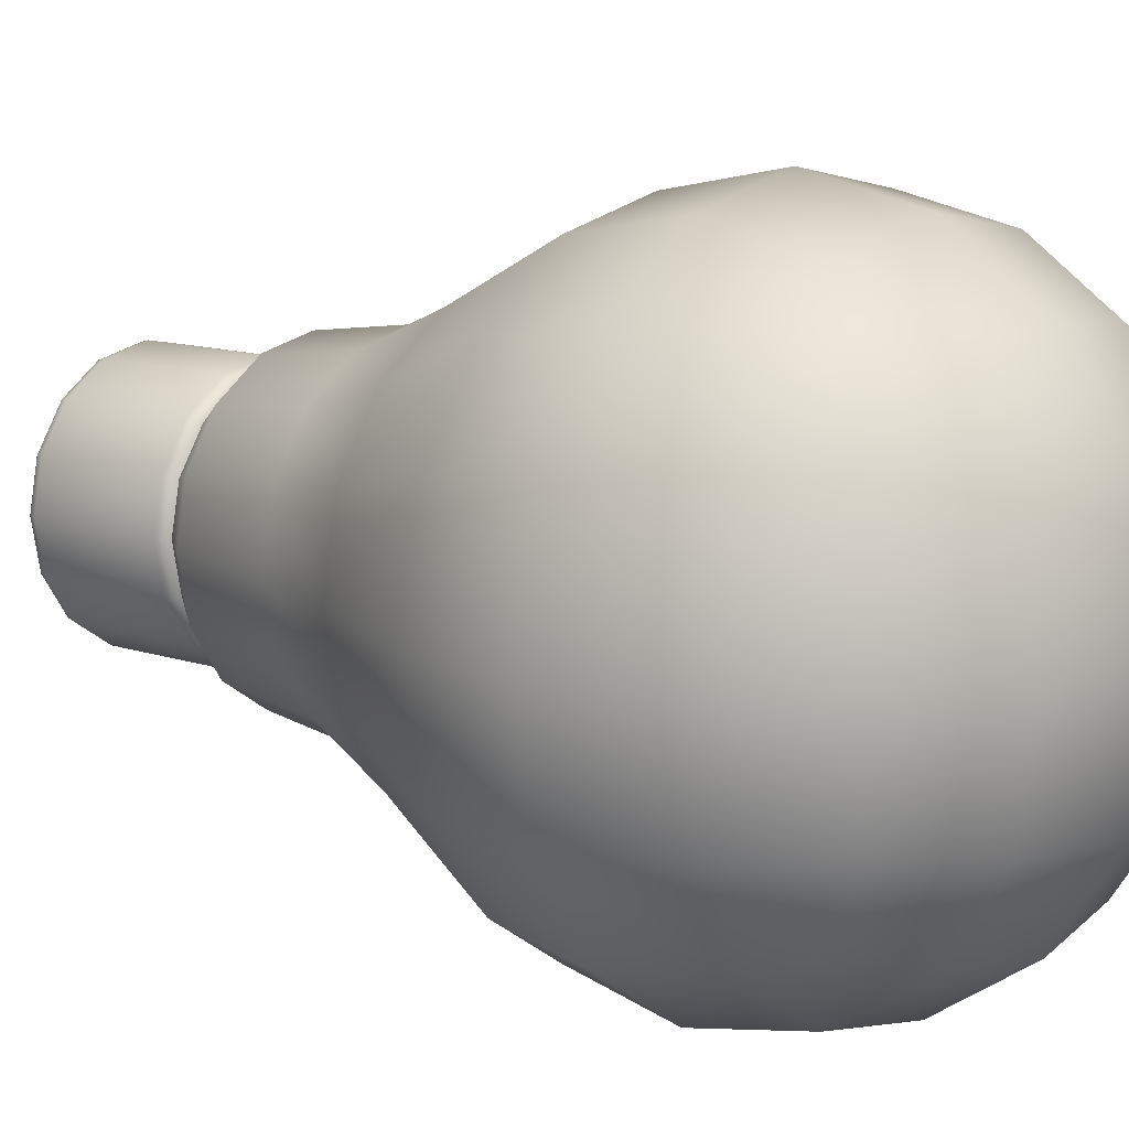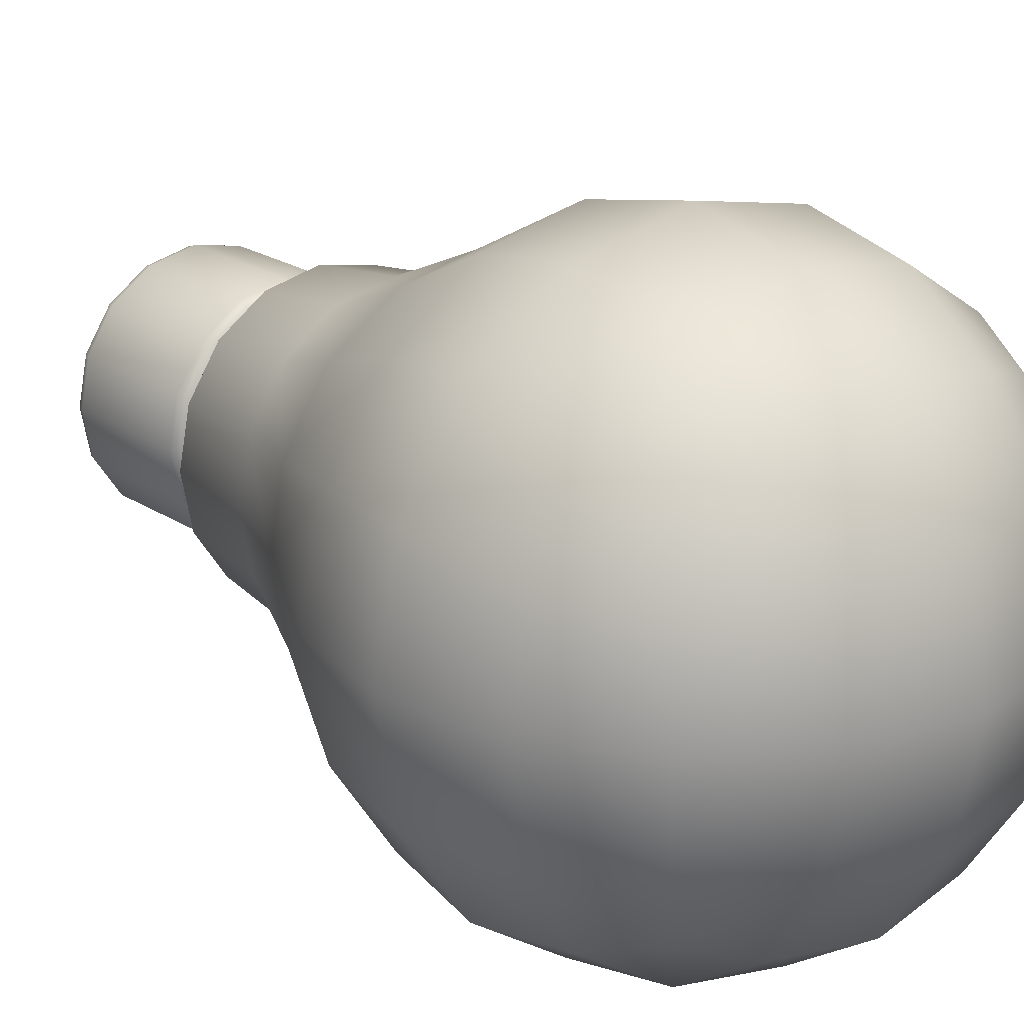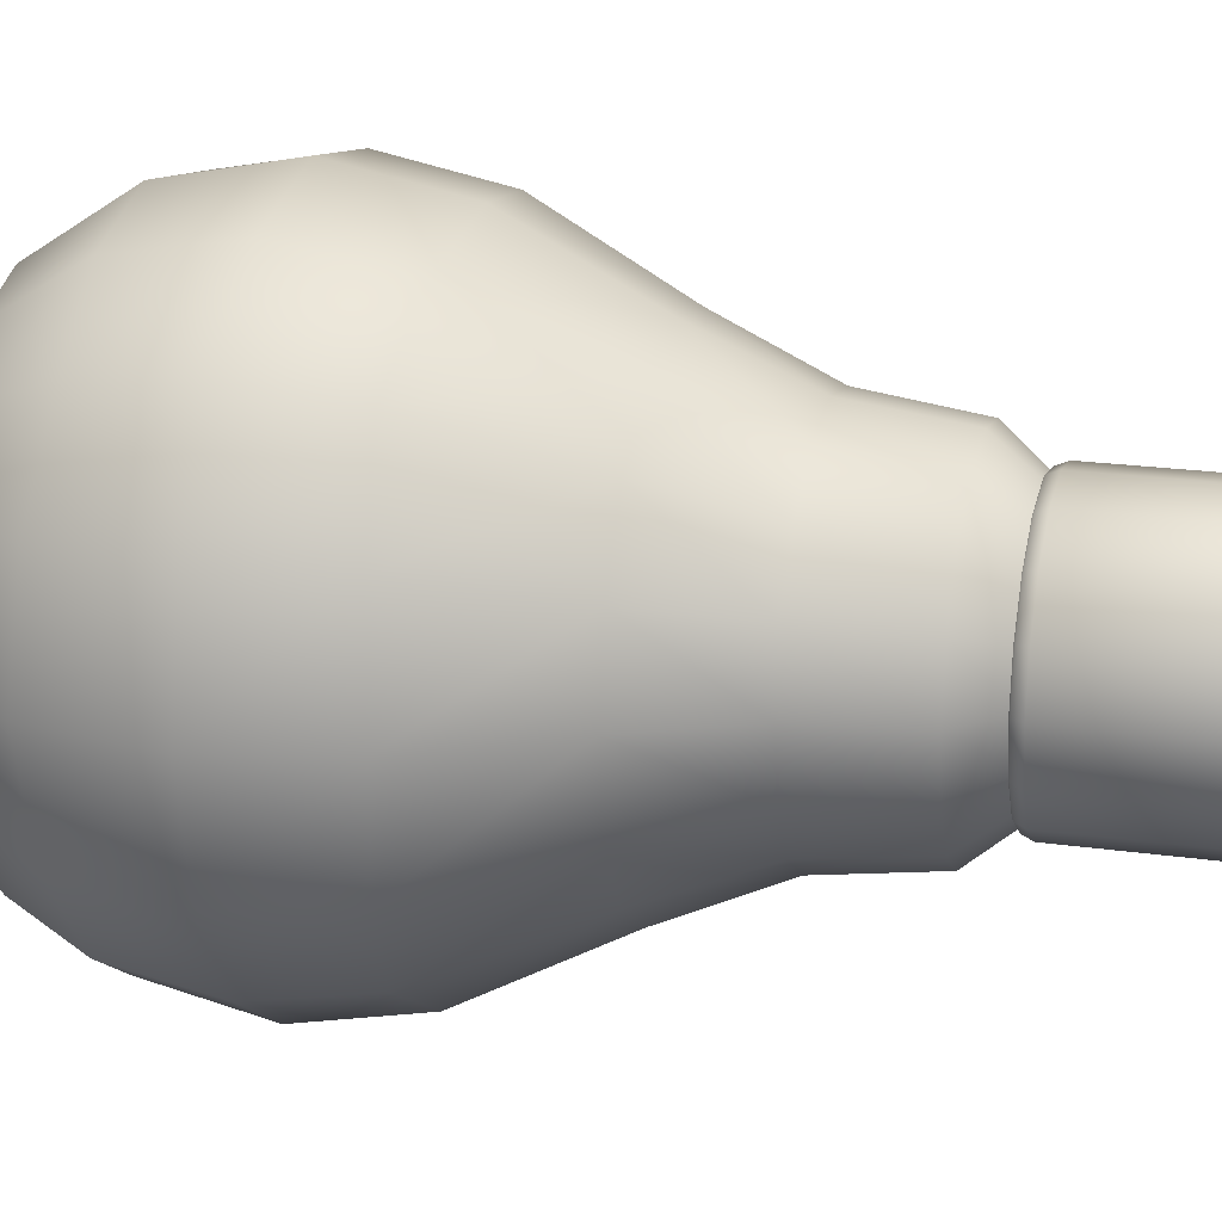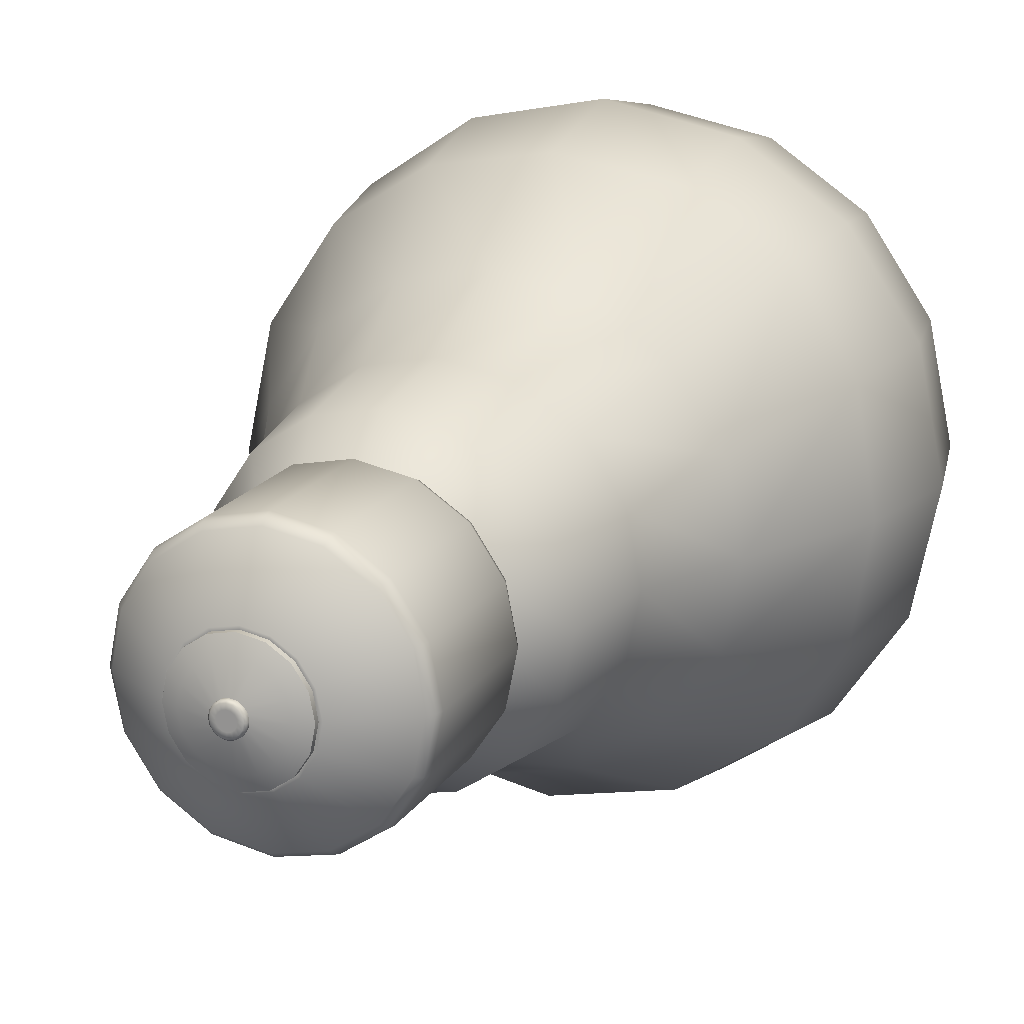
<metadata>
{"format":"obj","ext":"obj","renderer":"f3d","projection":"perspective","resolution":1024,"background":"white","views":[{"elev":11.8,"azim":129.6,"up":"+Z"},{"elev":21.3,"azim":139.4,"up":"+Z"},{"elev":21.2,"azim":-75.9,"up":"+Z"},{"elev":17.3,"azim":22.1,"up":"+Z"}]}
</metadata>
<code>
o #LMP0003_Light_Bulb_Low_Poly
v -0.00273 0.002783 -0.006591
v -0.005044 0.002783 -0.005044
v -0.006591 0.002783 -0.00273
v -0.007134 0.002783 -0
v -0.006591 0.002783 0.00273
v -0.005044 0.002783 0.005044
v -0.00273 0.002783 0.006591
v -0 0.002783 0.007134
v 0.00273 0.002783 0.006591
v 0.005044 0.002783 0.005044
v 0.006591 0.002783 0.00273
v 0.007134 0.002783 0
v 0.006591 0.002783 -0.00273
v 0.005044 0.002783 -0.005044
v 0.00273 0.002783 -0.006591
v -0 0.002783 -0.007134
v 0 0.02736 -0.01386
v -0 0.02559 -0.01566
v -0 0.02684 -0.01514
v 0.005306 0.02736 -0.01281
v 0.005995 0.02559 -0.01447
v 0.005793 0.02684 -0.01398
v 0.009804 0.02736 -0.009804
v 0.01108 0.02559 -0.01108
v 0.0107 0.02684 -0.0107
v 0.01281 0.02736 -0.005306
v 0.01447 0.02559 -0.005995
v 0.01398 0.02684 -0.005793
v 0.01386 0.02736 0
v 0.01566 0.02559 0
v 0.01514 0.02684 0
v 0.01281 0.02736 0.005306
v 0.01447 0.02559 0.005995
v 0.01398 0.02684 0.005793
v 0.009804 0.02736 0.009804
v 0.01108 0.02559 0.01108
v 0.0107 0.02684 0.0107
v 0.005306 0.02736 0.01281
v 0.005995 0.02559 0.01447
v 0.005793 0.02684 0.01398
v -0 0.02736 0.01386
v -0 0.02559 0.01566
v -0 0.02684 0.01514
v -0.005306 0.02736 0.01281
v -0.005995 0.02559 0.01447
v -0.005793 0.02684 0.01398
v -0.009804 0.02736 0.009804
v -0.01108 0.02559 0.01108
v -0.0107 0.02684 0.0107
v -0.01281 0.02736 0.005306
v -0.01447 0.02559 0.005995
v -0.01398 0.02684 0.005793
v -0.01386 0.02736 -0
v -0.01566 0.02559 -0
v -0.01514 0.02684 -0
v -0.01281 0.02736 -0.005306
v -0.01447 0.02559 -0.005995
v -0.01398 0.02684 -0.005793
v -0.009804 0.02736 -0.009804
v -0.01108 0.02559 -0.01108
v -0.0107 0.02684 -0.0107
v -0.005306 0.02736 -0.01281
v -0.005995 0.02559 -0.01447
v -0.005793 0.02684 -0.01398
v -0.002867 0.002783 -0.006922
v -0 0.002783 -0.007492
v -0.005297 0.002783 -0.005297
v -0.006922 0.002783 -0.002867
v -0.007492 0.002783 -0
v -0.006922 0.002783 0.002867
v -0.005297 0.002783 0.005297
v -0.002867 0.002783 0.006922
v -0 0.002783 0.007492
v 0.002867 0.002783 0.006922
v 0.005297 0.002783 0.005297
v 0.006922 0.002783 0.002867
v 0.007492 0.002783 0
v 0.006922 0.002783 -0.002867
v 0.005297 0.002783 -0.005297
v 0.002867 0.002783 -0.006922
v -0.00273 0.002136 -0.006591
v -0.005044 0.002136 -0.005044
v -0.006591 0.002136 -0.00273
v -0.007134 0.002136 -0
v -0.006591 0.002136 0.00273
v -0.005044 0.002136 0.005044
v -0.00273 0.002136 0.006591
v -0 0.002136 0.007134
v 0.00273 0.002136 0.006591
v 0.005044 0.002136 0.005044
v 0.006591 0.002136 0.00273
v 0.007134 0.002136 0
v 0.006591 0.002136 -0.00273
v 0.005044 0.002136 -0.005044
v 0.00273 0.002136 -0.006591
v -0 0.002136 -0.007134
v -0.000698 0.000641 -0.001685
v -0.00129 0.000641 -0.00129
v -0.001685 0.000641 -0.000698
v -0.001824 0.000641 -0
v -0.001685 0.000641 0.000698
v -0.00129 0.000641 0.00129
v -0.000698 0.000641 0.001685
v -0 0.000641 0.001824
v 0.000698 0.000641 0.001685
v 0.00129 0.000641 0.00129
v 0.001685 0.000641 0.000698
v 0.001824 0.000641 0
v 0.001685 0.000641 -0.000698
v 0.00129 0.000641 -0.00129
v 0.000698 0.000641 -0.001685
v -0 0.000641 -0.001824
v -0.000387 9e-06 -0.000934
v -0.000698 0.000251 -0.001685
v -0.000715 9e-06 -0.000715
v -0.00129 0.000251 -0.00129
v -0.000934 9e-06 -0.000387
v -0.001685 0.000251 -0.000698
v -0.001011 9e-06 0
v -0.001824 0.000251 -0
v -0.000934 9e-06 0.000387
v -0.001685 0.000251 0.000698
v -0.000715 9e-06 0.000715
v -0.00129 0.000251 0.00129
v -0.000387 9e-06 0.000934
v -0.000698 0.000251 0.001685
v -0 9e-06 0.001011
v -0 0.000251 0.001824
v 0.000387 9e-06 0.000934
v 0.000698 0.000251 0.001685
v 0.000715 9e-06 0.000715
v 0.00129 0.000251 0.00129
v 0.000934 9e-06 0.000387
v 0.001685 0.000251 0.000698
v 0.001011 9e-06 0
v 0.001824 0.000251 0
v 0.000934 9e-06 -0.000387
v 0.001685 0.000251 -0.000698
v 0.000715 9e-06 -0.000715
v 0.00129 0.000251 -0.00129
v 0.000387 9e-06 -0.000934
v 0.000698 0.000251 -0.001685
v -0 0.000251 -0.001824
v -0 9e-06 -0.001011
v 0.003787 0.001389 -0.003787
v 0.00205 0.001389 -0.004948
v -0.00205 0.001389 0.004948
v -0 0.001389 0.005356
v -0 0.001389 -0.005356
v -0.00205 0.001389 -0.004948
v 0.00205 0.001389 0.004948
v -0.003787 0.001389 -0.003787
v 0.003787 0.001389 0.003787
v -0.004948 0.001389 -0.00205
v 0.004948 0.001389 0.00205
v -0.005356 0.001389 -0
v 0.005356 0.001389 0
v -0.004948 0.001389 0.00205
v 0.004948 0.001389 -0.00205
v -0.003787 0.001389 0.003787
v -0 0.007379 -0.01478
v -0 0.008962 -0.01566
v -0 0.008073 -0.01541
v 0.005995 0.008962 -0.01447
v 0.005657 0.007379 -0.01366
v 0.005896 0.008073 -0.01423
v 0.01108 0.008962 -0.01108
v 0.01045 0.007379 -0.01045
v 0.01089 0.008073 -0.01089
v 0.01447 0.008962 -0.005995
v 0.01366 0.007379 -0.005657
v 0.01423 0.008073 -0.005896
v 0.01566 0.008962 0
v 0.01478 0.007379 0
v 0.01541 0.008073 0
v 0.01447 0.008962 0.005995
v 0.01366 0.007379 0.005657
v 0.01423 0.008073 0.005896
v 0.01108 0.008962 0.01108
v 0.01045 0.007379 0.01045
v 0.01089 0.008073 0.01089
v 0.005995 0.008962 0.01447
v 0.005657 0.007379 0.01366
v 0.005896 0.008073 0.01423
v -0 0.008962 0.01566
v -0 0.007379 0.01478
v -0 0.008073 0.01541
v -0.005995 0.008962 0.01447
v -0.005657 0.007379 0.01366
v -0.005896 0.008073 0.01423
v -0.01108 0.008962 0.01108
v -0.01045 0.007379 0.01045
v -0.01089 0.008073 0.01089
v -0.01447 0.008962 0.005995
v -0.01366 0.007379 0.005657
v -0.01423 0.008073 0.005896
v -0.01566 0.008962 -0
v -0.01478 0.007379 -0
v -0.01541 0.008073 -0
v -0.01447 0.008962 -0.005995
v -0.01366 0.007379 -0.005657
v -0.01423 0.008073 -0.005896
v -0.01108 0.008962 -0.01108
v -0.01045 0.007379 -0.01045
v -0.01089 0.008073 -0.01089
v -0.005995 0.008962 -0.01447
v -0.005657 0.007379 -0.01366
v -0.005896 0.008073 -0.01423
v -0.01844 0.05732 0.01844
v -0.02172 0.1097 0.02172
v -0.01844 0.05732 -0.01844
v -0.02172 0.1097 -0.02172
v 0.01844 0.05732 0.01844
v 0.02172 0.1097 0.02172
v 0.01844 0.05732 -0.01844
v 0.02172 0.1097 -0.02172
v -0.0241 0.05732 -0.009982
v -0.02608 0.05732 0
v -0.0241 0.05732 0.009982
v -0.02498 0.07505 0.02498
v -0.02661 0.08799 0.02661
v -0.02498 0.1009 0.02498
v -0.02498 0.113 0.01294
v -0.02661 0.1146 0
v -0.02498 0.113 -0.01294
v -0.02498 0.1009 -0.02498
v -0.02661 0.08799 -0.02661
v -0.02498 0.07505 -0.02498
v 0.009982 0.05732 -0.0241
v -0 0.05732 -0.02608
v -0.009982 0.05732 -0.0241
v -0.01294 0.113 -0.02498
v -0 0.1146 -0.02661
v 0.01294 0.113 -0.02498
v 0.02498 0.1009 -0.02498
v 0.02661 0.08799 -0.02661
v 0.02498 0.07505 -0.02498
v 0.0241 0.05732 0.009982
v 0.02608 0.05732 -0
v 0.0241 0.05732 -0.009982
v 0.02498 0.113 -0.01294
v 0.02661 0.1146 0
v 0.02498 0.113 0.01294
v 0.02498 0.1009 0.02498
v 0.02661 0.08799 0.02661
v 0.02498 0.07505 0.02498
v -0.009982 0.05732 0.0241
v 0 0.05732 0.02608
v 0.009982 0.05732 0.0241
v 0.01294 0.113 0.02498
v -0 0.1146 0.02661
v -0.01294 0.113 0.02498
v -0.03207 0.07408 0.01391
v -0.03461 0.08799 0.01475
v -0.03207 0.1019 0.01391
v -0.03461 0.07324 -0
v -0.03762 0.08799 0
v -0.03461 0.1027 0
v -0.03207 0.07408 -0.01391
v -0.03461 0.08799 -0.01475
v -0.03207 0.1019 -0.01391
v -0.01391 0.07408 -0.03207
v -0.01475 0.08799 -0.03461
v -0.01391 0.1019 -0.03207
v 0 0.07324 -0.03461
v 0 0.08799 -0.03762
v -0 0.1027 -0.03461
v 0.01391 0.07408 -0.03207
v 0.01475 0.08799 -0.03461
v 0.01391 0.1019 -0.03207
v 0.03207 0.07408 -0.01391
v 0.03461 0.08799 -0.01475
v 0.03207 0.1019 -0.01391
v 0.03461 0.07324 0
v 0.03762 0.08799 0
v 0.03461 0.1027 -0
v 0.03207 0.07408 0.01391
v 0.03461 0.08799 0.01475
v 0.03207 0.1019 0.01391
v 0.01391 0.07408 0.03207
v 0.01475 0.08799 0.03461
v 0.01391 0.1019 0.03207
v -0 0.07324 0.03461
v -0 0.08799 0.03762
v 0 0.1027 0.03461
v -0.01391 0.07408 0.03207
v -0.01475 0.08799 0.03461
v -0.01391 0.1019 0.03207
v -0 0.03177 -0.01867
v 0.007146 0.03177 -0.01725
v -0.01725 0.03177 0.007146
v -0.01867 0.03177 0
v -0.01725 0.03177 -0.007146
v 0.0132 0.03177 -0.0132
v 0.0132 0.03177 0.0132
v -0.0132 0.03177 -0.0132
v -0.0132 0.03177 0.0132
v 0.01391 0.1201 -0.01391
v 0 0.1226 -0.01475
v -0.01391 0.1201 -0.01391
v 0.01475 0.1226 0
v -0 0.1256 0
v -0.01475 0.1226 -0
v 0.01391 0.1201 0.01391
v -0 0.1226 0.01475
v -0.01391 0.1201 0.01391
v -0.01441 0.0445 0.01441
v -0.01441 0.0445 -0.01441
v 0.01441 0.0445 0.01441
v 0.01441 0.0445 -0.01441
v -0.01883 0.0445 -0.007798
v -0.02038 0.0445 0
v -0.01883 0.0445 0.007798
v 0.007798 0.0445 -0.01883
v -0 0.0445 -0.02038
v -0.007798 0.0445 -0.01883
v 0.01883 0.0445 0.007798
v 0.02038 0.0445 -0
v 0.01883 0.0445 -0.007798
v -0.007798 0.0445 0.01883
v 0 0.0445 0.02038
v 0.007798 0.0445 0.01883
v -0.009737 0.0259 0.009737
v -0.009737 0.0259 -0.009737
v 0.009737 0.0259 0.009737
v 0.009737 0.0259 -0.009737
v -0.01272 0.0259 -0.00527
v -0.01377 0.0259 0
v -0.01272 0.0259 0.00527
v 0.00527 0.0259 -0.01272
v -0 0.0259 -0.01377
v -0.007146 0.03177 -0.01725
v 0.01725 0.03177 0.007146
v 0.01867 0.03177 0
v 0.01725 0.03177 -0.007146
v -0.007146 0.03177 0.01725
v 0 0.03177 0.01867
v 0.007146 0.03177 0.01725
v -0.00527 0.0259 -0.01272
v 0.01272 0.0259 0.00527
v 0.01377 0.0259 0
v 0.01272 0.0259 -0.00527
v -0.00527 0.0259 0.01272
v 0 0.0259 0.01377
v 0.00527 0.0259 0.01272
v -0 9e-06 -0.001577
v -0.000603 9e-06 -0.001457
v -0.001115 9e-06 -0.001115
v -0.001457 9e-06 -0.000603
v -0.001577 9e-06 -0
v -0.001457 9e-06 0.000603
v -0.001115 9e-06 0.001115
v -0.000603 9e-06 0.001457
v -0 9e-06 0.001577
v 0.000603 9e-06 0.001457
v 0.001115 9e-06 0.001115
v 0.001457 9e-06 0.000603
v 0.001577 9e-06 0
v 0.001457 9e-06 -0.000603
v 0.001115 9e-06 -0.001115
v 0.000603 9e-06 -0.001457
f 162 18 21 164
f 171 174 77 78
f 174 177 76 77
f 177 180 75 76
f 180 183 74 75
f 183 186 73 74
f 186 189 72 73
f 189 192 71 72
f 192 195 70 71
f 195 198 69 70
f 198 201 68 69
f 201 204 67 68
f 204 207 65 67
f 165 168 79 80
f 10 9 89 90
f 168 171 78 79
f 173 30 33 176
f 21 18 19 22
f 22 19 17 20
f 24 21 22 25
f 25 22 20 23
f 27 24 25 28
f 28 25 23 26
f 30 27 28 31
f 31 28 26 29
f 33 30 31 34
f 34 31 29 32
f 36 33 34 37
f 37 34 32 35
f 39 36 37 40
f 40 37 35 38
f 42 39 40 43
f 43 40 38 41
f 45 42 43 46
f 46 43 41 44
f 48 45 46 49
f 49 46 44 47
f 51 48 49 52
f 52 49 47 50
f 54 51 52 55
f 55 52 50 53
f 57 54 55 58
f 58 55 53 56
f 60 57 58 61
f 61 58 56 59
f 63 60 61 64
f 64 61 59 62
f 18 63 64 19
f 19 64 62 17
f 188 45 48 191
f 203 60 63 206
f 167 24 27 170
f 182 39 42 185
f 207 161 66 65
f 197 54 57 200
f 176 33 36 179
f 191 48 51 194
f 206 63 18 162
f 170 27 30 173
f 185 42 45 188
f 200 57 60 203
f 164 21 24 167
f 179 36 39 182
f 194 51 54 197
f 16 1 65 66
f 1 2 67 65
f 2 3 68 67
f 3 4 69 68
f 4 5 70 69
f 5 6 71 70
f 6 7 72 71
f 7 8 73 72
f 8 9 74 73
f 9 10 75 74
f 10 11 76 75
f 11 12 77 76
f 12 13 78 77
f 13 14 79 78
f 14 15 80 79
f 15 16 66 80
f 146 145 110 111
f 3 2 82 83
f 11 10 90 91
f 4 3 83 84
f 12 11 91 92
f 5 4 84 85
f 13 12 92 93
f 6 5 85 86
f 14 13 93 94
f 7 6 86 87
f 15 14 94 95
f 8 7 87 88
f 1 16 96 81
f 16 15 95 96
f 9 8 88 89
f 2 1 81 82
f 102 101 122 124
f 148 147 103 104
f 150 149 112 97
f 149 146 111 112
f 151 148 104 105
f 152 150 97 98
f 153 151 105 106
f 154 152 98 99
f 155 153 106 107
f 156 154 99 100
f 157 155 107 108
f 158 156 100 101
f 159 157 108 109
f 160 158 101 102
f 145 159 109 110
f 147 160 102 103
f 98 97 114 116
f 110 109 138 140
f 103 102 124 126
f 111 110 140 142
f 104 103 126 128
f 112 111 142 143
f 105 104 128 130
f 144 141 139 137 135 133 131 129 127 125 123 121 119 117 115 113
f 106 105 130 132
f 99 98 116 118
f 107 106 132 134
f 100 99 118 120
f 108 107 134 136
f 101 100 120 122
f 109 108 136 138
f 114 143 346 347
f 116 114 347 348
f 118 116 348 349
f 120 118 349 350
f 122 120 350 351
f 124 122 351 352
f 126 124 352 353
f 128 126 353 354
f 130 128 354 355
f 132 130 355 356
f 134 132 356 357
f 136 134 357 358
f 138 136 358 359
f 140 138 359 360
f 142 140 360 361
f 143 142 361 346
f 97 112 143 114
f 87 86 160 147
f 94 93 159 145
f 86 85 158 160
f 93 92 157 159
f 85 84 156 158
f 92 91 155 157
f 84 83 154 156
f 91 90 153 155
f 83 82 152 154
f 90 89 151 153
f 82 81 150 152
f 89 88 148 151
f 96 95 146 149
f 81 96 149 150
f 88 87 147 148
f 95 94 145 146
f 162 164 166 163
f 163 166 165 161
f 164 167 169 166
f 166 169 168 165
f 167 170 172 169
f 169 172 171 168
f 170 173 175 172
f 172 175 174 171
f 173 176 178 175
f 175 178 177 174
f 176 179 181 178
f 178 181 180 177
f 179 182 184 181
f 181 184 183 180
f 182 185 187 184
f 184 187 186 183
f 185 188 190 187
f 187 190 189 186
f 188 191 193 190
f 190 193 192 189
f 191 194 196 193
f 193 196 195 192
f 194 197 199 196
f 196 199 198 195
f 197 200 202 199
f 199 202 201 198
f 200 203 205 202
f 202 205 204 201
f 203 206 208 205
f 205 208 207 204
f 206 162 163 208
f 208 163 161 207
f 161 165 80 66
f 253 254 257 256
f 254 255 258 257
f 256 257 260 259
f 257 258 261 260
f 209 220 253 219
f 220 221 254 253
f 221 222 255 254
f 222 210 223 255
f 255 223 224 258
f 258 224 225 261
f 261 225 212 226
f 260 261 226 227
f 259 260 227 228
f 217 259 228 211
f 218 256 259 217
f 219 253 256 218
f 262 263 266 265
f 263 264 267 266
f 265 266 269 268
f 266 267 270 269
f 211 228 262 231
f 228 227 263 262
f 227 226 264 263
f 226 212 232 264
f 264 232 233 267
f 267 233 234 270
f 270 234 216 235
f 269 270 235 236
f 268 269 236 237
f 229 268 237 215
f 230 265 268 229
f 231 262 265 230
f 271 272 275 274
f 272 273 276 275
f 274 275 278 277
f 275 276 279 278
f 215 237 271 240
f 237 236 272 271
f 236 235 273 272
f 235 216 241 273
f 273 241 242 276
f 276 242 243 279
f 279 243 214 244
f 278 279 244 245
f 277 278 245 246
f 238 277 246 213
f 239 274 277 238
f 240 271 274 239
f 280 281 284 283
f 281 282 285 284
f 283 284 287 286
f 284 285 288 287
f 213 246 280 249
f 246 245 281 280
f 245 244 282 281
f 244 214 250 282
f 282 250 251 285
f 285 251 252 288
f 288 252 210 222
f 287 288 222 221
f 286 287 221 220
f 247 286 220 209
f 248 283 286 247
f 249 280 283 248
f 219 218 312 313
f 215 240 319 310
f 229 215 310 314
f 218 217 311 312
f 240 239 318 319
f 217 211 308 311
f 239 238 317 318
f 213 249 322 309
f 238 213 309 317
f 249 248 321 322
f 211 231 316 308
f 248 247 320 321
f 231 230 315 316
f 247 209 307 320
f 209 219 313 307
f 230 229 314 315
f 298 299 302 301
f 299 300 303 302
f 301 302 305 304
f 302 303 306 305
f 216 234 298 241
f 234 233 299 298
f 233 232 300 299
f 232 212 225 300
f 300 225 224 303
f 303 224 223 306
f 306 223 210 252
f 305 306 252 251
f 304 305 251 250
f 243 304 250 214
f 242 301 304 243
f 241 298 301 242
f 313 312 292 291
f 318 317 333 334
f 312 311 293 292
f 317 309 295 333
f 309 322 338 295
f 311 308 296 293
f 308 316 332 296
f 322 321 337 338
f 316 315 289 332
f 321 320 336 337
f 315 314 290 289
f 320 307 297 336
f 314 310 294 290
f 310 319 335 294
f 307 313 291 297
f 319 318 334 335
f 292 293 327 328
f 338 337 344 345
f 291 292 328 329
f 337 336 343 344
f 297 291 329 323
f 336 297 323 343
f 290 294 326 330
f 294 335 342 326
f 289 290 330 331
f 335 334 341 342
f 332 289 331 339
f 334 333 340 341
f 296 332 339 324
f 293 296 324 327
f 333 295 325 340
f 295 338 345 325
f 144 113 347 346
f 113 115 348 347
f 115 117 349 348
f 117 119 350 349
f 119 121 351 350
f 121 123 352 351
f 123 125 353 352
f 125 127 354 353
f 127 129 355 354
f 129 131 356 355
f 131 133 357 356
f 133 135 358 357
f 135 137 359 358
f 137 139 360 359
f 139 141 361 360
f 141 144 346 361

</code>
